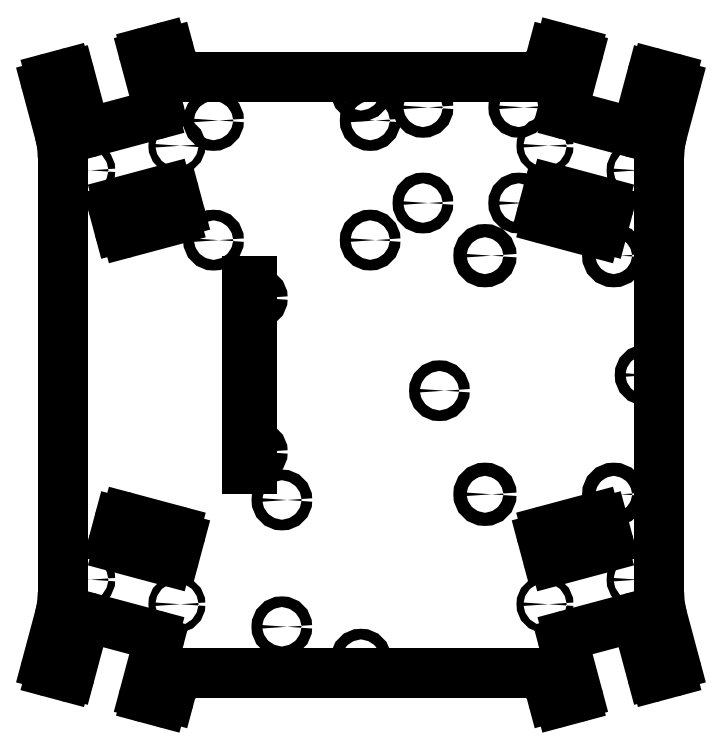
<metadata>
{"format":"dxf","ext":"dxf","renderer":"ezdxf+matplotlib","layout":"modelspace","background":"white","min_lineweight":24,"dpi":150}
</metadata>
<code>
0
SECTION
2
ENTITIES
0
LINE
8
sheet_layer
10
1
20
-95
30
0
11
-1
21
-95
31
0
0
LINE
8
sheet_layer
10
5
20
-95
30
0
11
1
21
-95
31
0
0
LINE
8
sheet_layer
10
-1
20
-95
30
0
11
-5
21
-95
31
0
0
LINE
8
sheet_layer
10
5
20
-95
30
0
11
52.76
21
-95
31
0
0
LINE
8
sheet_layer
10
-5
20
-95
30
0
11
-52.76
21
-95
31
0
0
ARC
8
sheet_layer
10
52.76
20
-103
30
0
40
8
50
15
51
90
0
ARC
8
sheet_layer
10
-52.76
20
-103
30
0
40
8
50
90
51
165
0
LINE
8
sheet_layer
10
60.49
20
-100.9
30
0
11
60.97
21
-102.7
31
0
0
LINE
8
sheet_layer
10
-60.49
20
-100.9
30
0
11
-60.97
21
-102.7
31
0
0
ARC
8
sheet_layer
10
62.9
20
-102.2
30
0
40
2
50
-165
51
-75
0
ARC
8
sheet_layer
10
-62.9
20
-102.2
30
0
40
2
50
-105
51
-15
0
LINE
8
sheet_layer
10
63.42
20
-104.2
30
0
11
68.25
21
-102.9
31
0
0
LINE
8
sheet_layer
10
-63.42
20
-104.2
30
0
11
-68.25
21
-102.9
31
0
0
ARC
8
sheet_layer
10
67.99
20
-101.9
30
0
40
1
50
-75
51
15
0
ARC
8
sheet_layer
10
-67.99
20
-101.9
30
0
40
1
50
165
51
-105
0
LINE
8
sheet_layer
10
68.96
20
-101.6
30
0
11
64.56
21
-85.22
31
0
0
LINE
8
sheet_layer
10
-68.96
20
-101.6
30
0
11
-64.56
21
-85.22
31
0
0
ARC
8
sheet_layer
10
66.49
20
-84.7
30
0
40
2
50
105
51
-165
0
ARC
8
sheet_layer
10
-66.49
20
-84.7
30
0
40
2
50
-15
51
75
0
LINE
8
sheet_layer
10
65.97
20
-82.77
30
0
11
85.77
21
-77.47
31
0
0
LINE
8
sheet_layer
10
-65.97
20
-82.77
30
0
11
-85.77
21
-77.47
31
0
0
ARC
8
sheet_layer
10
86.29
20
-79.4
30
0
40
2
50
15
51
105
0
ARC
8
sheet_layer
10
-86.29
20
-79.4
30
0
40
2
50
75
51
165
0
LINE
8
sheet_layer
10
88.22
20
-78.88
30
0
11
92.62
21
-95.3
31
0
0
LINE
8
sheet_layer
10
-88.22
20
-78.88
30
0
11
-92.62
21
-95.3
31
0
0
ARC
8
sheet_layer
10
93.59
20
-95.04
30
0
40
1
50
-165
51
-75
0
ARC
8
sheet_layer
10
-93.59
20
-95.04
30
0
40
1
50
-105
51
-15
0
LINE
8
sheet_layer
10
93.85
20
-96.01
30
0
11
98.68
21
-94.71
31
0
0
LINE
8
sheet_layer
10
-93.85
20
-96.01
30
0
11
-98.68
21
-94.71
31
0
0
ARC
8
sheet_layer
10
98.16
20
-92.78
30
0
40
2
50
-75
51
15
0
ARC
8
sheet_layer
10
-98.16
20
-92.78
30
0
40
2
50
165
51
-105
0
LINE
8
sheet_layer
10
100.1
20
-92.26
30
0
11
96.02
21
-77.07
31
0
0
LINE
8
sheet_layer
10
-100.1
20
-92.26
30
0
11
-96.02
21
-77.07
31
0
0
ARC
8
sheet_layer
10
125
20
-69.31
30
0
40
30
50
180
51
-165
0
ARC
8
sheet_layer
10
-125
20
-69.31
30
0
40
30
50
-15
51
0
0
LINE
8
sheet_layer
10
95
20
-69.31
30
0
11
95
21
-5
31
0
0
LINE
8
sheet_layer
10
-95
20
-69.31
30
0
11
-95
21
-5
31
0
0
LINE
8
sheet_layer
10
95
20
-1
30
0
11
95
21
-5
31
0
0
LINE
8
sheet_layer
10
-95
20
-5
30
0
11
-95
21
-1
31
0
0
LINE
8
sheet_layer
10
95
20
1
30
0
11
95
21
-1
31
0
0
LINE
8
sheet_layer
10
-95
20
-1
30
0
11
-95
21
1
31
0
0
LINE
8
sheet_layer
10
95
20
5
30
0
11
95
21
1
31
0
0
LINE
8
sheet_layer
10
-95
20
1
30
0
11
-95
21
5
31
0
0
LINE
8
sheet_layer
10
95
20
69.31
30
0
11
95
21
5
31
0
0
LINE
8
sheet_layer
10
-95
20
69.31
30
0
11
-95
21
5
31
0
0
ARC
8
sheet_layer
10
125
20
69.31
30
0
40
30
50
165
51
180
0
ARC
8
sheet_layer
10
-125
20
69.31
30
0
40
30
50
-1.9e-13
51
15
0
LINE
8
sheet_layer
10
100.1
20
92.26
30
0
11
96.02
21
77.07
31
0
0
LINE
8
sheet_layer
10
-100.1
20
92.26
30
0
11
-96.02
21
77.07
31
0
0
ARC
8
sheet_layer
10
98.16
20
92.78
30
0
40
2
50
-15
51
75
0
ARC
8
sheet_layer
10
-98.16
20
92.78
30
0
40
2
50
105
51
-165
0
LINE
8
sheet_layer
10
93.85
20
96.01
30
0
11
98.68
21
94.71
31
0
0
LINE
8
sheet_layer
10
-93.85
20
96.01
30
0
11
-98.68
21
94.71
31
0
0
ARC
8
sheet_layer
10
93.59
20
95.04
30
0
40
1
50
75
51
165
0
ARC
8
sheet_layer
10
-93.59
20
95.04
30
0
40
1
50
15
51
105
0
LINE
8
sheet_layer
10
88.22
20
78.88
30
0
11
92.62
21
95.3
31
0
0
LINE
8
sheet_layer
10
-88.22
20
78.88
30
0
11
-92.62
21
95.3
31
0
0
ARC
8
sheet_layer
10
86.29
20
79.4
30
0
40
2
50
-105
51
-15
0
ARC
8
sheet_layer
10
-86.29
20
79.4
30
0
40
2
50
-165
51
-75
0
LINE
8
sheet_layer
10
65.97
20
82.77
30
0
11
85.77
21
77.47
31
0
0
LINE
8
sheet_layer
10
-65.97
20
82.77
30
0
11
-85.77
21
77.47
31
0
0
ARC
8
sheet_layer
10
66.49
20
84.7
30
0
40
2
50
165
51
-105
0
ARC
8
sheet_layer
10
-66.49
20
84.7
30
0
40
2
50
-75
51
15
0
LINE
8
sheet_layer
10
68.96
20
101.6
30
0
11
64.56
21
85.22
31
0
0
LINE
8
sheet_layer
10
-68.96
20
101.6
30
0
11
-64.56
21
85.22
31
0
0
ARC
8
sheet_layer
10
67.99
20
101.9
30
0
40
1
50
-15
51
75
0
ARC
8
sheet_layer
10
-67.99
20
101.9
30
0
40
1
50
105
51
-165
0
LINE
8
sheet_layer
10
63.42
20
104.2
30
0
11
68.25
21
102.9
31
0
0
LINE
8
sheet_layer
10
-63.42
20
104.2
30
0
11
-68.25
21
102.9
31
0
0
ARC
8
sheet_layer
10
62.9
20
102.2
30
0
40
2
50
75
51
165
0
ARC
8
sheet_layer
10
-62.9
20
102.2
30
0
40
2
50
15
51
105
0
LINE
8
sheet_layer
10
60.49
20
100.9
30
0
11
60.97
21
102.7
31
0
0
LINE
8
sheet_layer
10
-60.49
20
100.9
30
0
11
-60.97
21
102.7
31
0
0
ARC
8
sheet_layer
10
52.76
20
103
30
0
40
8
50
-90
51
-15
0
ARC
8
sheet_layer
10
-52.76
20
103
30
0
40
8
50
-165
51
-90
0
LINE
8
sheet_layer
10
5
20
95
30
0
11
52.76
21
95
31
0
0
LINE
8
sheet_layer
10
-5
20
95
30
0
11
-52.76
21
95
31
0
0
LINE
8
sheet_layer
10
1
20
95
30
0
11
5
21
95
31
0
0
LINE
8
sheet_layer
10
-5
20
95
30
0
11
-1
21
95
31
0
0
LINE
8
sheet_layer
10
-1
20
95
30
0
11
1
21
95
31
0
0
CIRCLE
8
sheet_layer
10
87.32
20
65.18
30
0
40
1.1
0
CIRCLE
8
sheet_layer
10
58.61
20
73.01
30
0
40
1.1
0
CIRCLE
8
sheet_layer
10
66.03
20
100.2
30
0
40
1.1
0
CIRCLE
8
sheet_layer
10
94.76
20
92.69
30
0
40
1.1
0
CIRCLE
8
sheet_layer
10
-87.32
20
-65.18
30
0
40
1.1
0
CIRCLE
8
sheet_layer
10
-58.61
20
73.01
30
0
40
1.1
0
CIRCLE
8
sheet_layer
10
-87.32
20
65.18
30
0
40
1.1
0
CIRCLE
8
sheet_layer
10
-66.03
20
100.2
30
0
40
1.1
0
CIRCLE
8
sheet_layer
10
66.03
20
-100.2
30
0
40
1.1
0
CIRCLE
8
sheet_layer
10
58.61
20
-73.01
30
0
40
1.1
0
CIRCLE
8
sheet_layer
10
94.76
20
-92.69
30
0
40
1.1
0
CIRCLE
8
sheet_layer
10
87.32
20
-65.18
30
0
40
1.1
0
CIRCLE
8
sheet_layer
10
-94.76
20
92.69
30
0
40
1.1
0
CIRCLE
8
sheet_layer
10
-58.61
20
-73.01
30
0
40
1.1
0
CIRCLE
8
sheet_layer
10
-66.03
20
-100.2
30
0
40
1.1
0
CIRCLE
8
sheet_layer
10
-94.76
20
-92.69
30
0
40
1.1
0
CIRCLE
8
sheet_layer
10
39.5
20
38
30
0
40
2.1
0
CIRCLE
8
sheet_layer
10
39.5
20
-37.99
30
0
40
2.1
0
CIRCLE
8
sheet_layer
10
80.51
20
-38
30
0
40
2.1
0
CIRCLE
8
sheet_layer
10
80.5
20
38.01
30
0
40
2.1
0
CIRCLE
8
sheet_layer
10
-25.2
20
-80.19
30
0
40
1.7
0
CIRCLE
8
sheet_layer
10
-25.18
20
-39.81
30
0
40
1.7
0
CIRCLE
8
sheet_layer
10
2.939
20
81.05
30
0
40
1.7
0
CIRCLE
8
sheet_layer
10
2.934
20
42.97
30
0
40
1.7
0
CIRCLE
8
sheet_layer
10
19.75
20
54.77
30
0
40
1.7
0
CIRCLE
8
sheet_layer
10
-46.94
20
81.06
30
0
40
1.7
0
CIRCLE
8
sheet_layer
10
-46.95
20
42.95
30
0
40
1.7
0
CIRCLE
8
sheet_layer
10
50.26
20
85.25
30
0
40
1.7
0
CIRCLE
8
sheet_layer
10
50.24
20
54.76
30
0
40
1.7
0
CIRCLE
8
sheet_layer
10
19.76
20
85.24
30
0
40
1.7
0
CIRCLE
8
sheet_layer
10
0
20
-90.5
30
0
40
1.7
0
CIRCLE
8
sheet_layer
10
-33
20
-24.5
30
0
40
1.7
0
CIRCLE
8
sheet_layer
10
90.5
20
-0
30
0
40
1.7
0
CIRCLE
8
sheet_layer
10
25
20
-5
30
0
40
1.7
0
CIRCLE
8
sheet_layer
10
0
20
90.5
30
0
40
1.7
0
CIRCLE
8
sheet_layer
10
-33
20
24.5
30
0
40
1.7
0
LINE
8
sheet_layer
10
-36.3
20
30
30
0
11
-34.72
21
30
31
0
0
LINE
8
sheet_layer
10
-36.3
20
-30
30
0
11
-36.3
21
30
31
0
0
LINE
8
sheet_layer
10
-34.72
20
30
30
0
11
-34.72
21
-30
31
0
0
LINE
8
sheet_layer
10
-34.72
20
-30
30
0
11
-36.3
21
-30
31
0
0
ARC
8
sheet_layer
10
-59.7
20
-51.41
30
0
40
2
50
-15
51
75
0
LINE
8
sheet_layer
10
-74.64
20
-45.34
30
0
11
-59.19
21
-49.48
31
0
0
LINE
8
sheet_layer
10
-57.77
20
-51.93
30
0
11
-59.32
21
-57.73
31
0
0
ARC
8
sheet_layer
10
-75.16
20
-47.27
30
0
40
2
50
75
51
165
0
ARC
8
sheet_layer
10
-61.26
20
-57.21
30
0
40
2
50
-105
51
-15
0
LINE
8
sheet_layer
10
-78.64
20
-52.55
30
0
11
-77.09
21
-46.75
31
0
0
LINE
8
sheet_layer
10
-61.77
20
-59.14
30
0
11
-77.23
21
-55
31
0
0
ARC
8
sheet_layer
10
-76.71
20
-53.07
30
0
40
2
50
165
51
-105
0
ARC
8
sheet_layer
10
59.7
20
51.41
30
0
40
2
50
165
51
-105
0
LINE
8
sheet_layer
10
57.77
20
51.93
30
0
11
59.32
21
57.73
31
0
0
ARC
8
sheet_layer
10
61.26
20
57.21
30
0
40
2
50
75
51
165
0
LINE
8
sheet_layer
10
61.77
20
59.14
30
0
11
77.23
21
55
31
0
0
ARC
8
sheet_layer
10
76.71
20
53.07
30
0
40
2
50
-15
51
75
0
LINE
8
sheet_layer
10
78.64
20
52.55
30
0
11
77.09
21
46.75
31
0
0
ARC
8
sheet_layer
10
75.16
20
47.27
30
0
40
2
50
-105
51
-15
0
LINE
8
sheet_layer
10
74.64
20
45.34
30
0
11
59.19
21
49.48
31
0
0
ARC
8
sheet_layer
10
59.7
20
-51.41
30
0
40
2
50
105
51
-165
0
LINE
8
sheet_layer
10
74.64
20
-45.34
30
0
11
59.19
21
-49.48
31
0
0
ARC
8
sheet_layer
10
75.16
20
-47.27
30
0
40
2
50
15
51
105
0
LINE
8
sheet_layer
10
78.64
20
-52.55
30
0
11
77.09
21
-46.75
31
0
0
ARC
8
sheet_layer
10
76.71
20
-53.07
30
0
40
2
50
-75
51
15
0
LINE
8
sheet_layer
10
61.77
20
-59.14
30
0
11
77.23
21
-55
31
0
0
ARC
8
sheet_layer
10
61.26
20
-57.21
30
0
40
2
50
-165
51
-75
0
LINE
8
sheet_layer
10
57.77
20
-51.93
30
0
11
59.32
21
-57.73
31
0
0
ARC
8
sheet_layer
10
-59.7
20
51.41
30
0
40
2
50
-75
51
15
0
LINE
8
sheet_layer
10
-74.64
20
45.34
30
0
11
-59.19
21
49.48
31
0
0
ARC
8
sheet_layer
10
-75.16
20
47.27
30
0
40
2
50
-165
51
-75
0
LINE
8
sheet_layer
10
-78.64
20
52.55
30
0
11
-77.09
21
46.75
31
0
0
ARC
8
sheet_layer
10
-76.71
20
53.07
30
0
40
2
50
105
51
-165
0
LINE
8
sheet_layer
10
-61.77
20
59.14
30
0
11
-77.23
21
55
31
0
0
ARC
8
sheet_layer
10
-61.26
20
57.21
30
0
40
2
50
15
51
105
0
LINE
8
sheet_layer
10
-57.77
20
51.93
30
0
11
-59.32
21
57.73
31
0
0
ENDSEC
0
EOF

</code>
